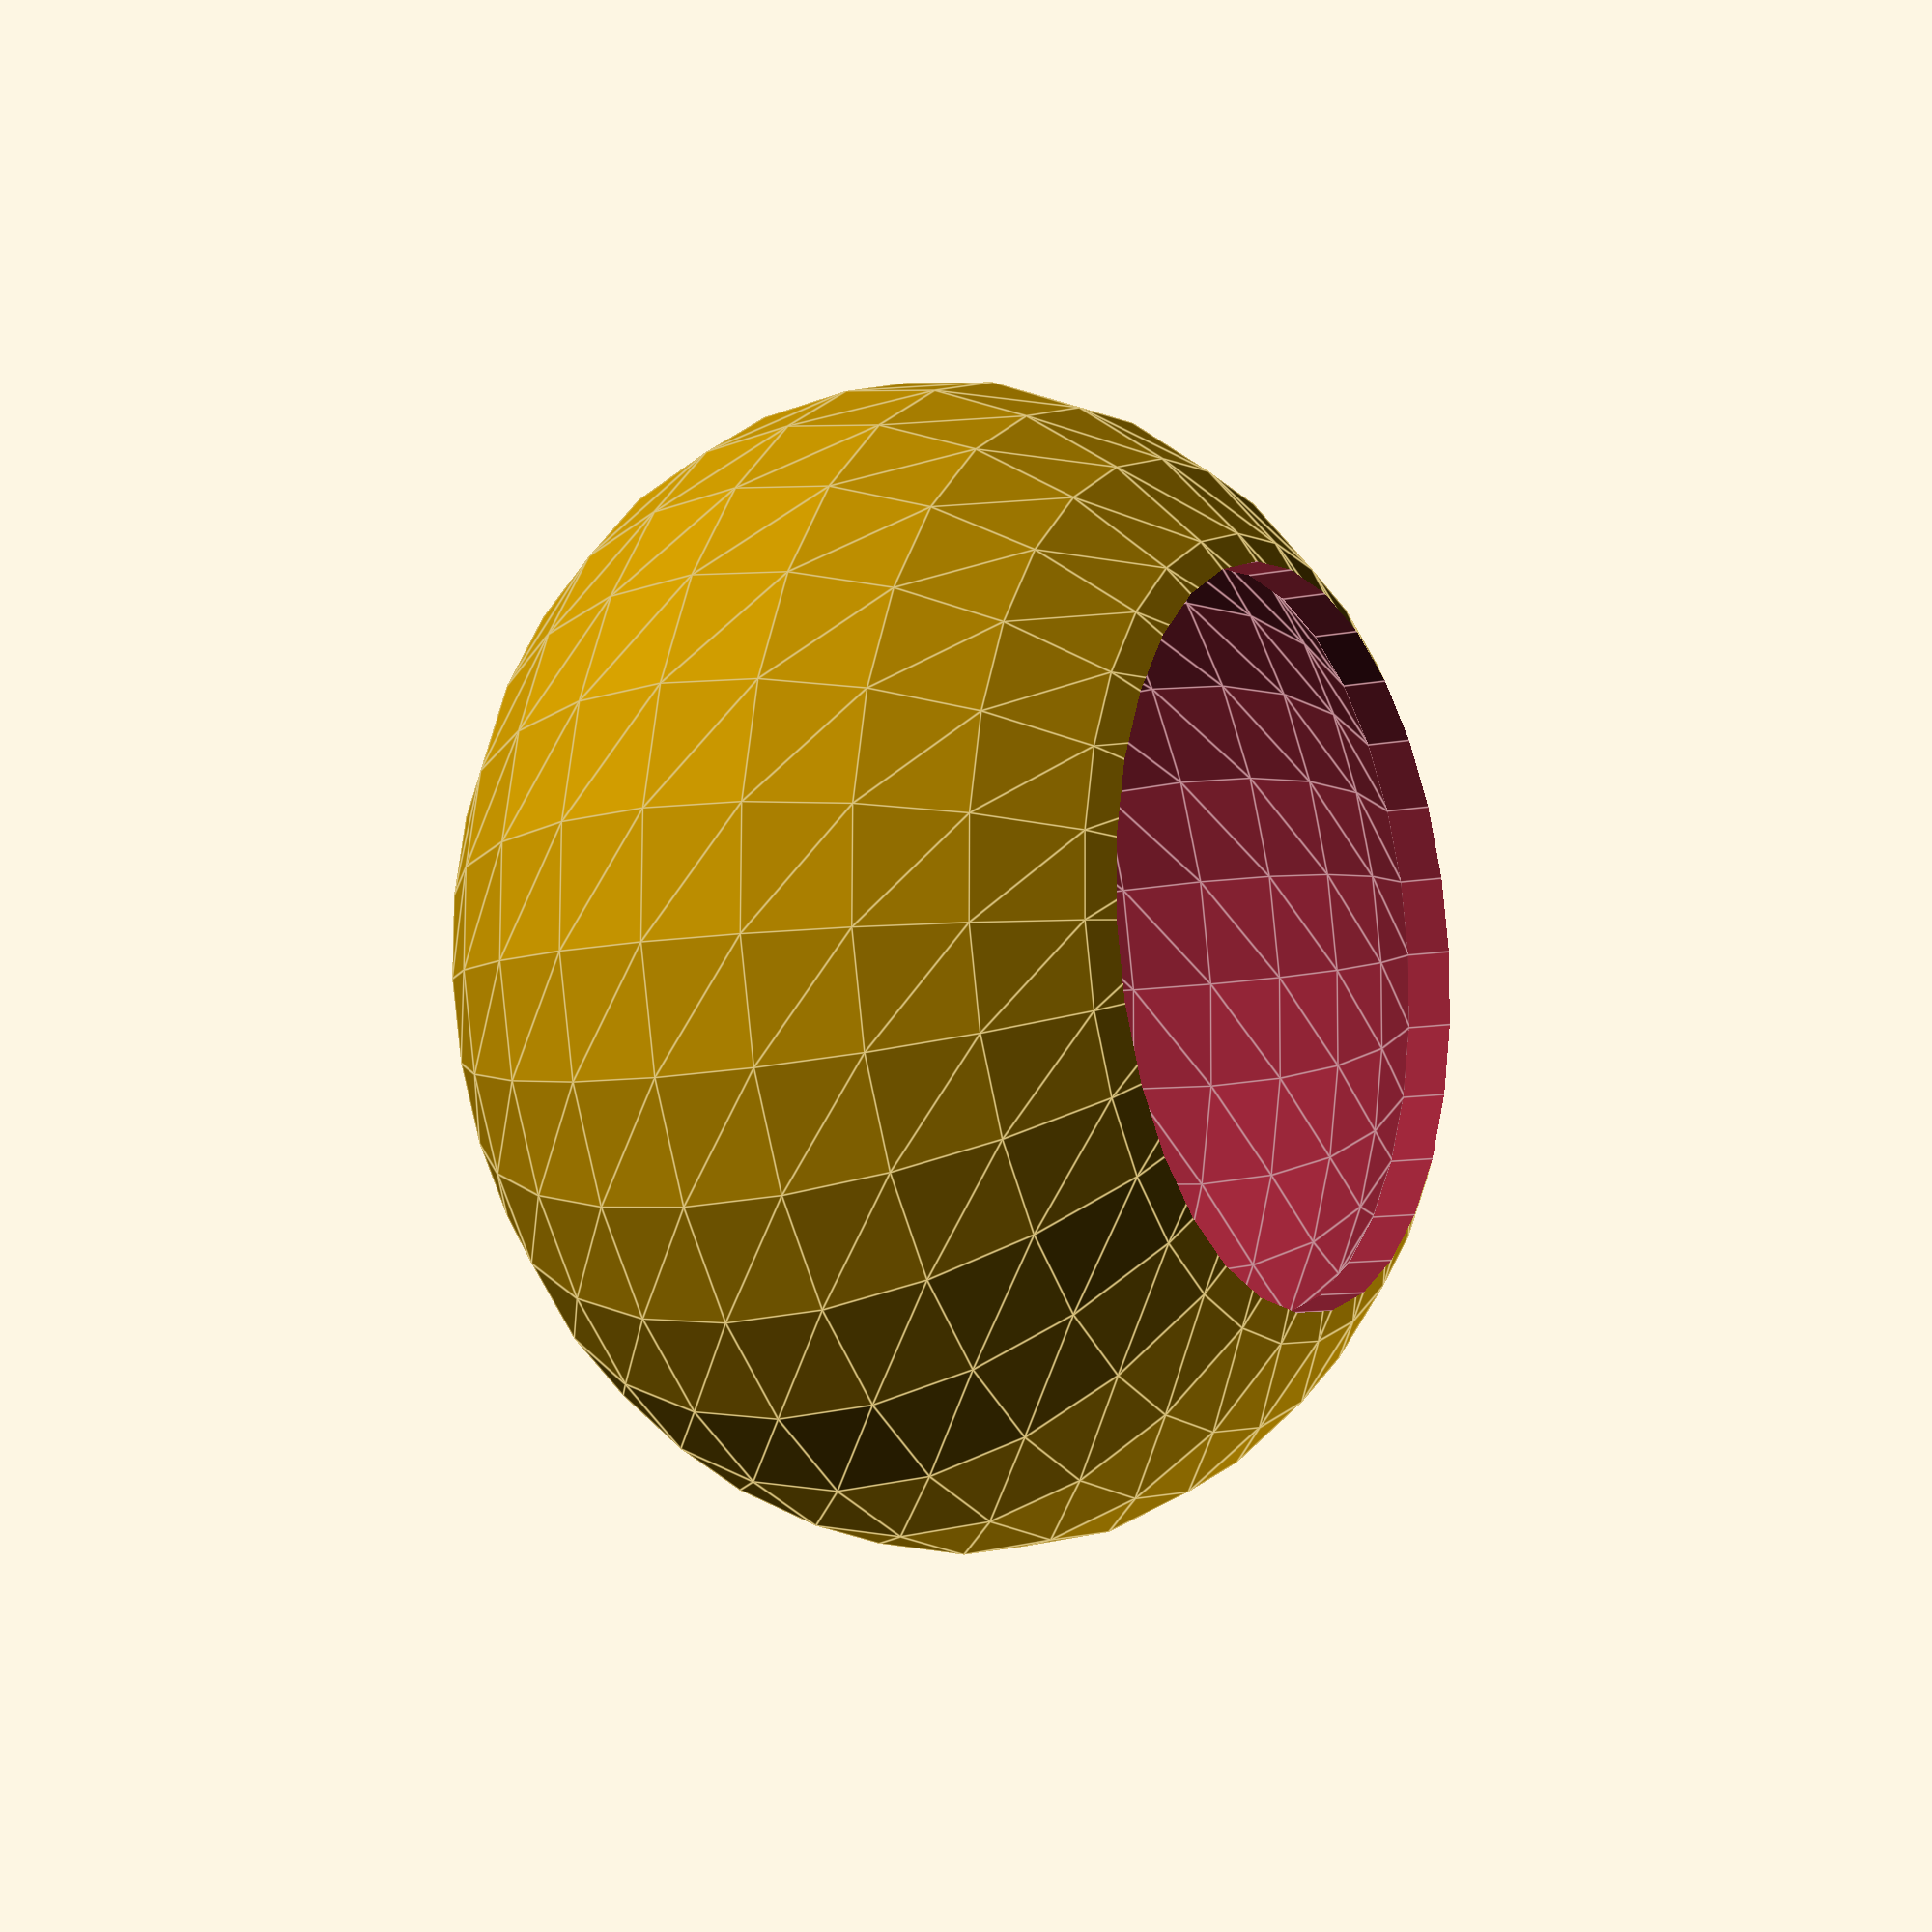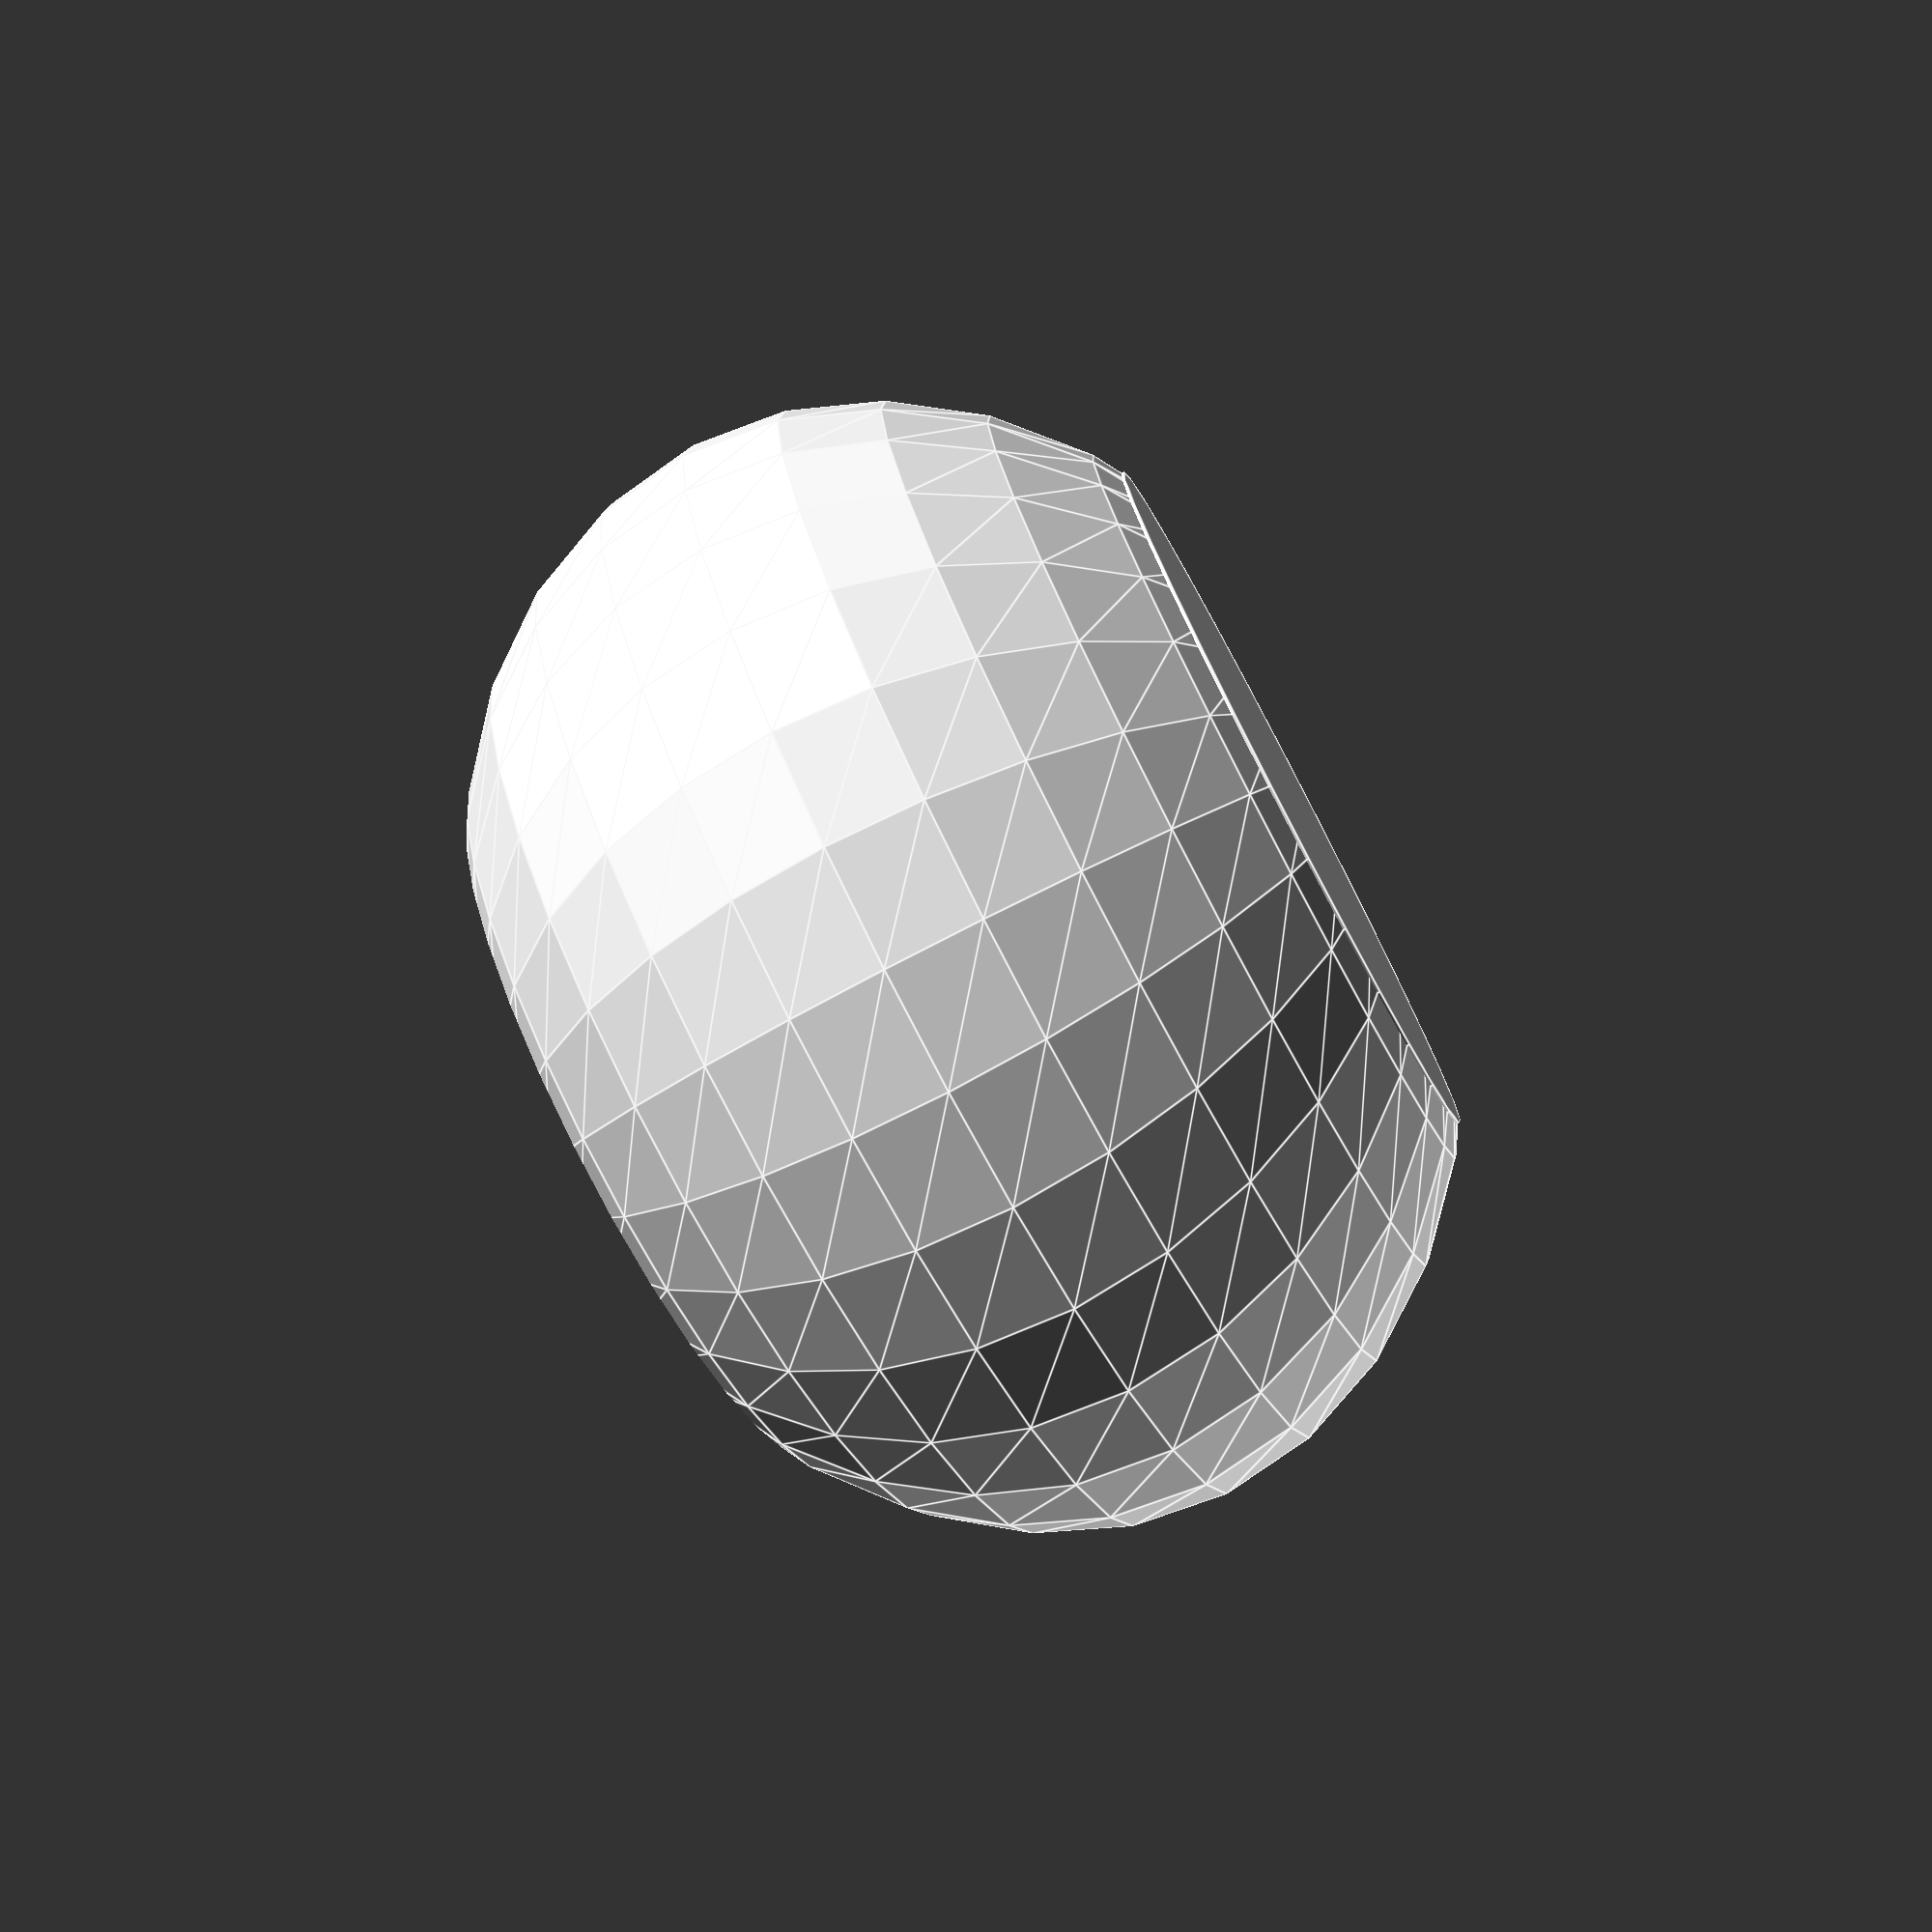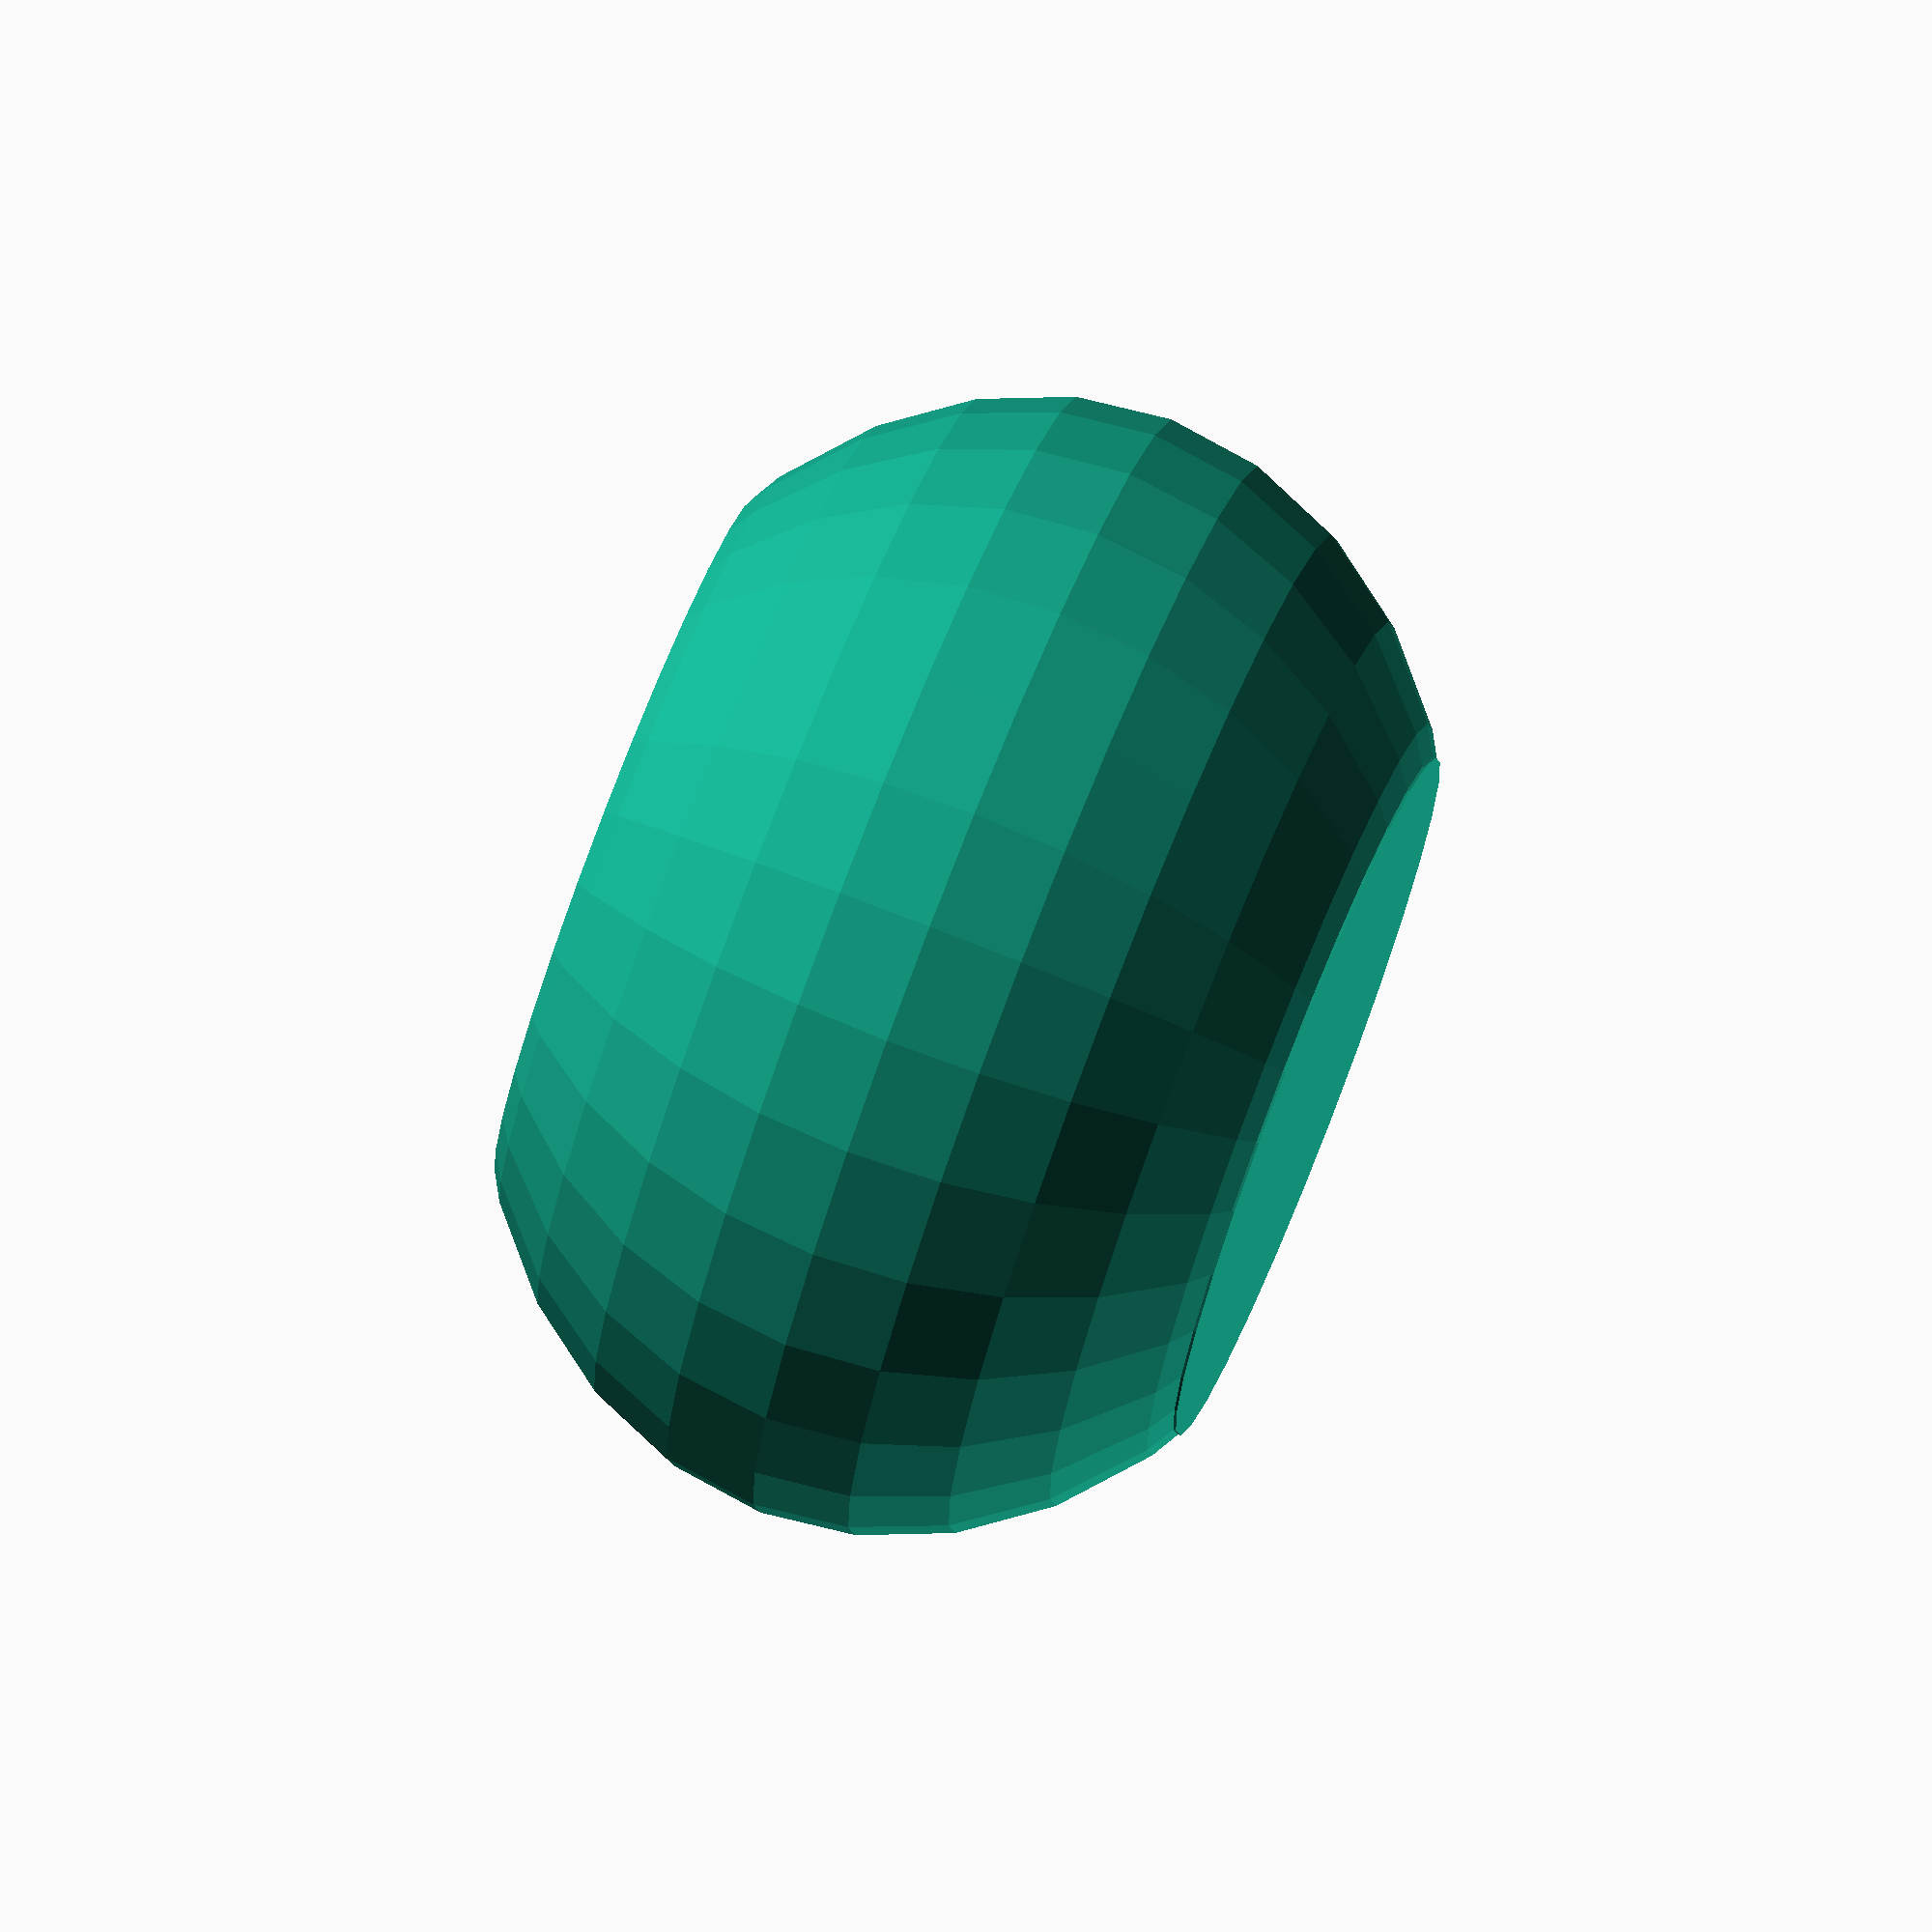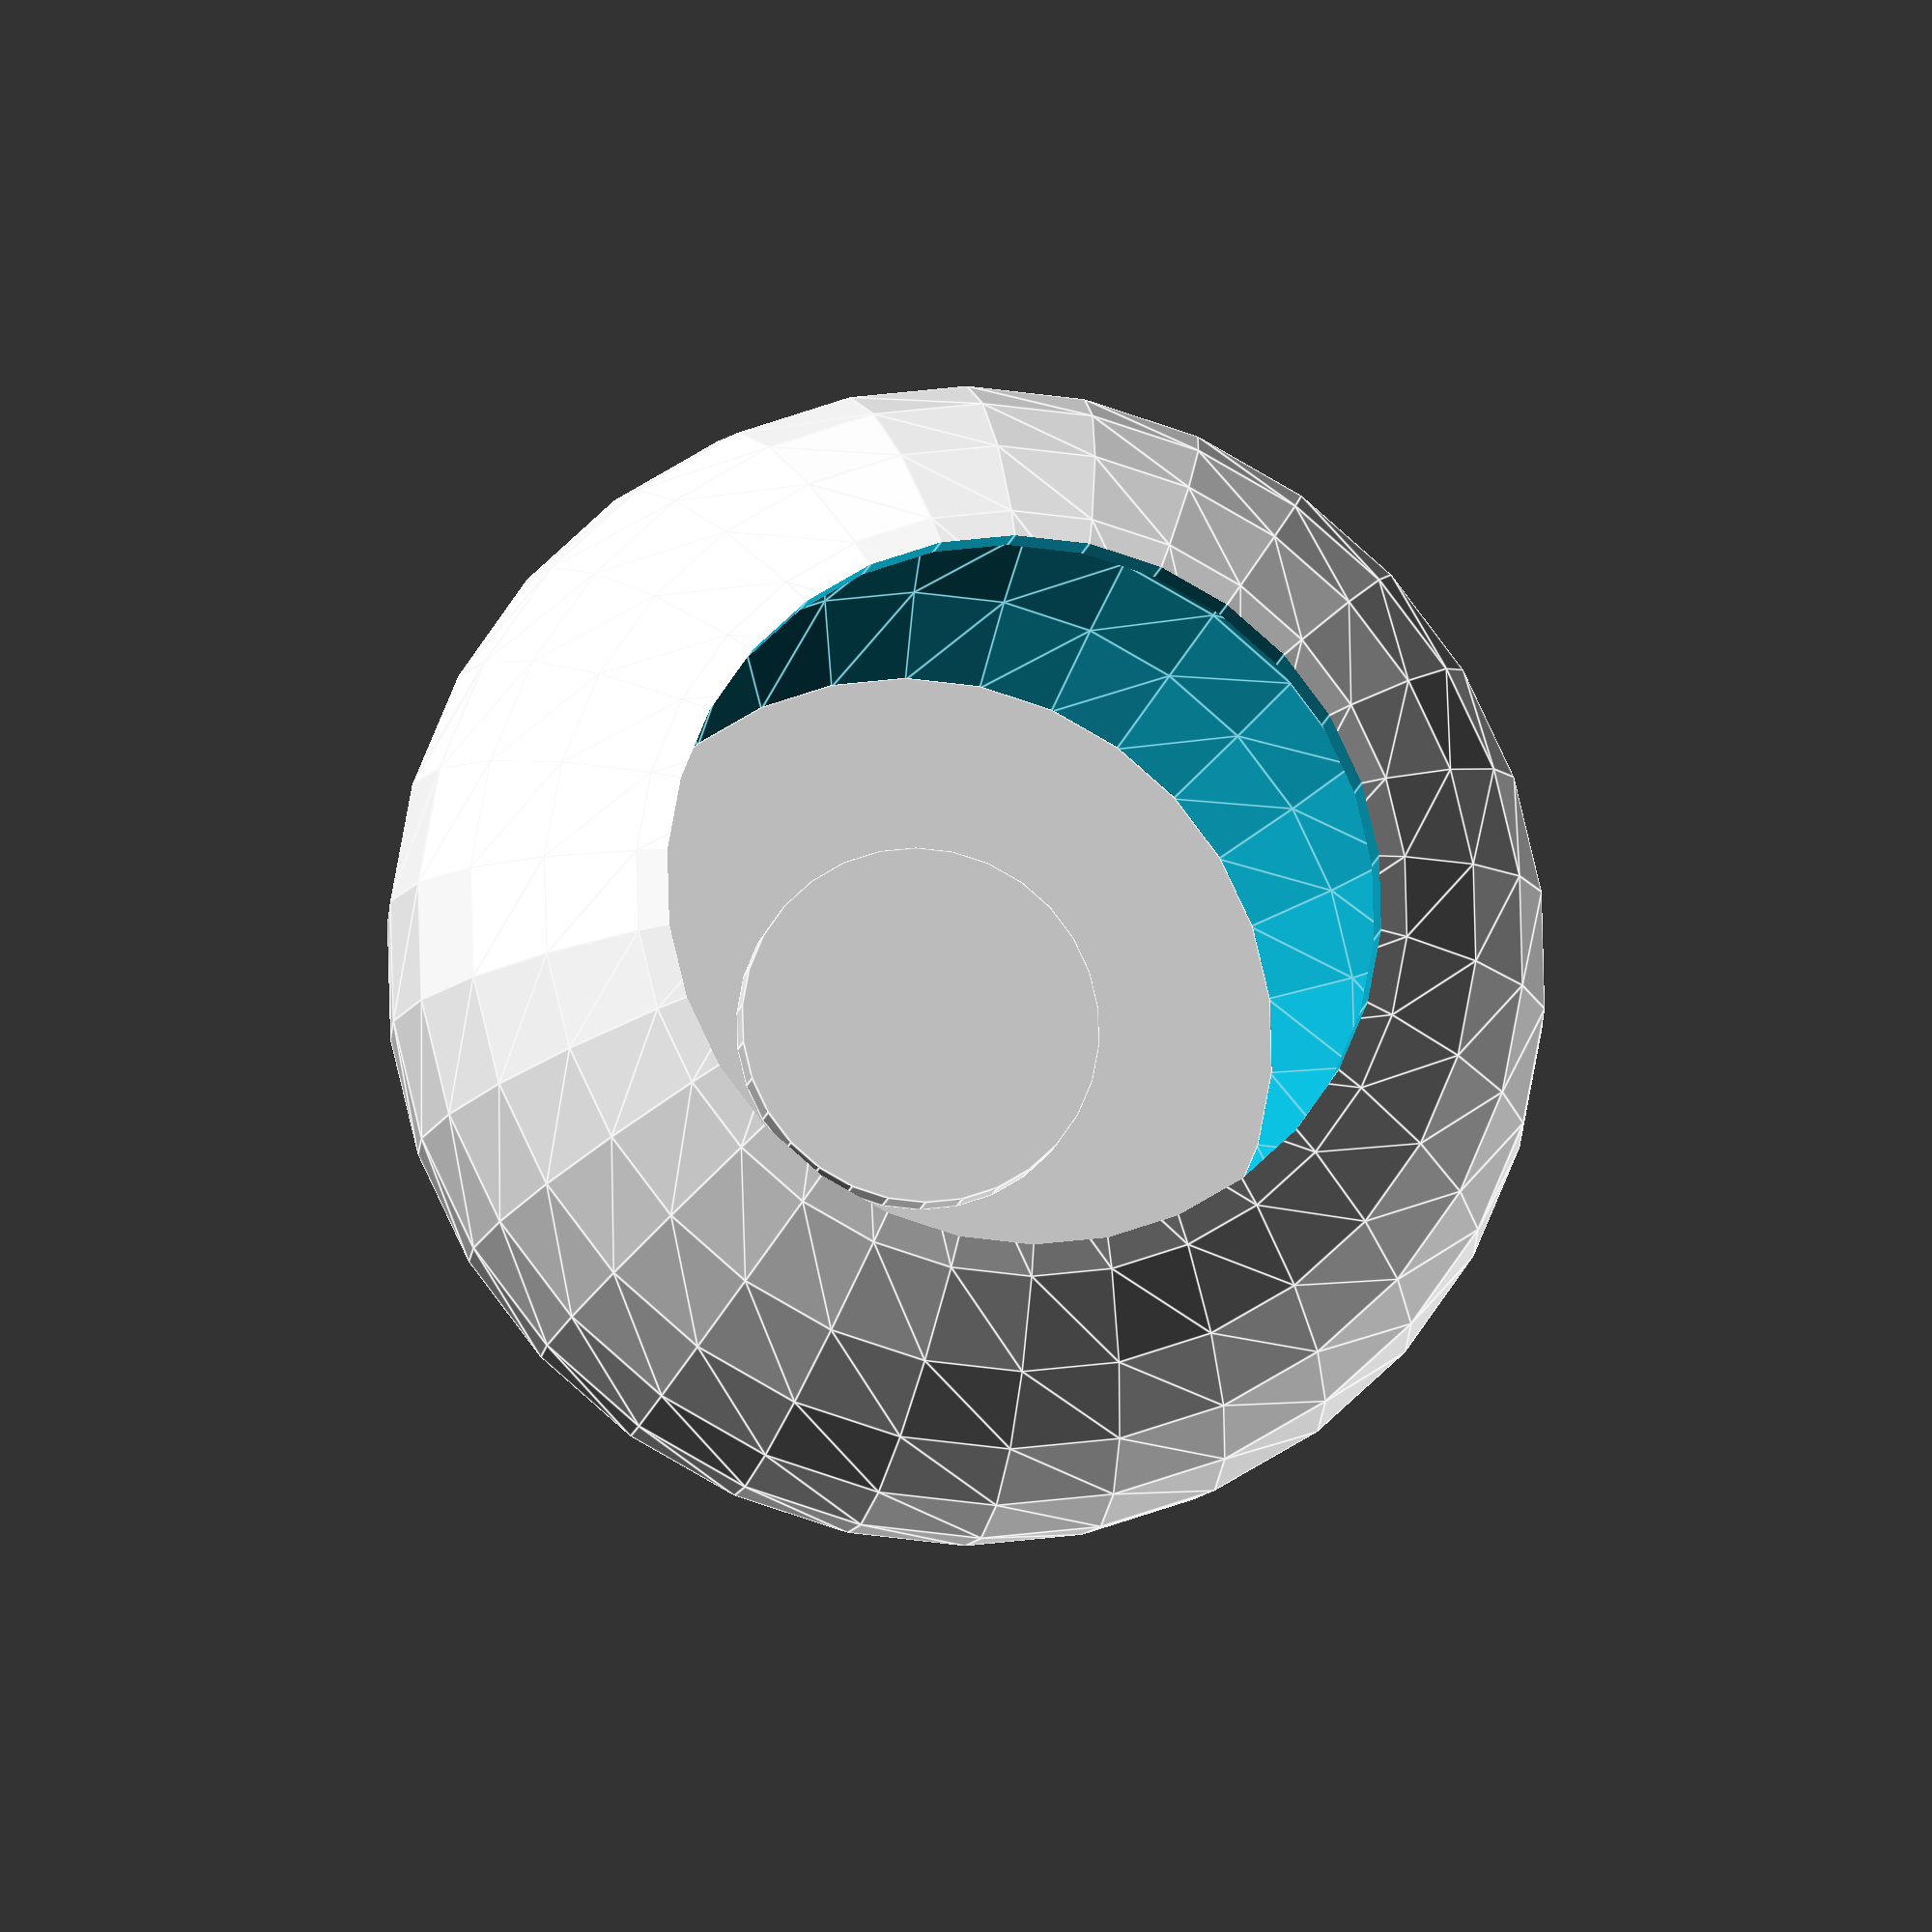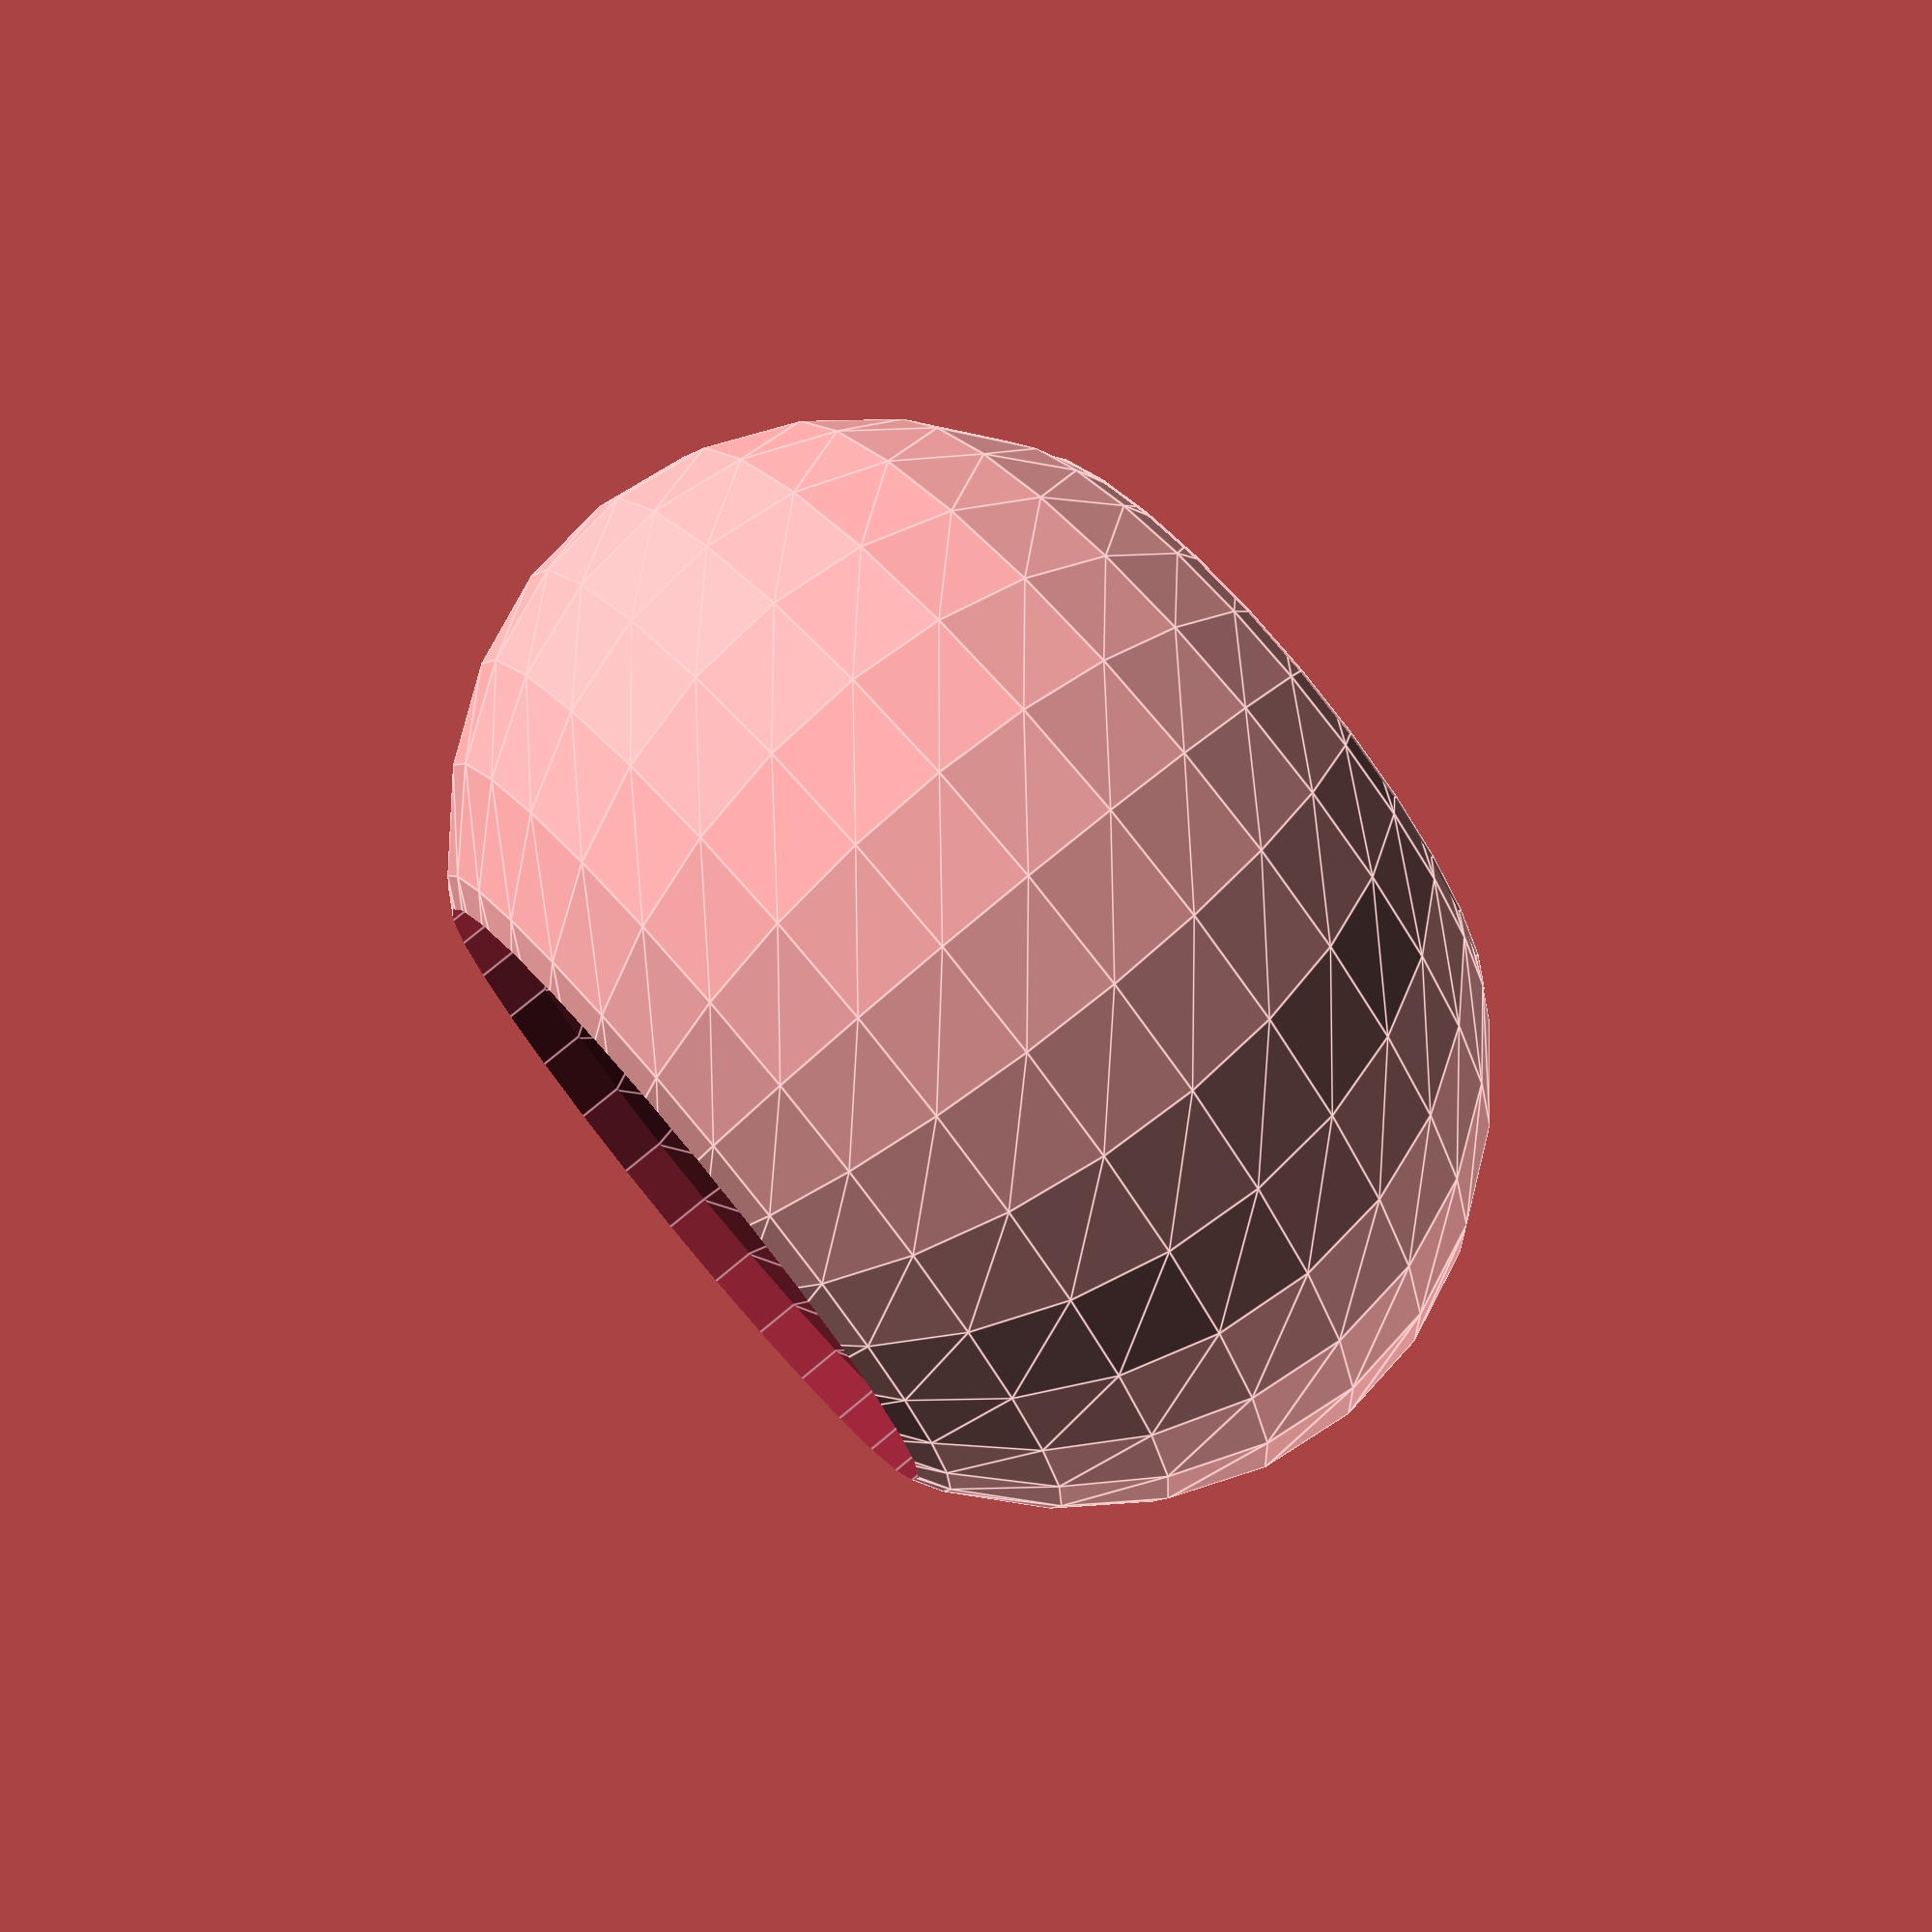
<openscad>
/**
 * A water holder for can planter.
 *
 * All measurements are in millimeters.
 *
 * Parameters:
 *   - can_rad: Radius of the can.
 *   - thickness: Thickness of the holder.
 *   - height: Height of the holder.
 *   - vert_scale: Ratio between horizontal and vertical diameters.
 */

can_rad = (75 / 2) + 2;

thickness = 5;
height = 50;
vert_scale = 0.8;

outer_rad = sqrt(can_rad * can_rad + height * height);
inner_rad = outer_rad - thickness;

base_top = cos(asin(can_rad / inner_rad)) * inner_rad;
base_bot = cos(asin(can_rad / outer_rad)) * outer_rad;

scale([1, 1, vert_scale]) {
    union() {
        difference() {
            sphere(outer_rad);
            sphere(inner_rad);
            translate([0, 0, -outer_rad])
                cylinder(outer_rad * 2, r = can_rad);
        }
        translate([0, 0, -base_top])
            cylinder(thickness, r = can_rad / 2);
        translate([0, 0, -base_bot])
            cylinder(base_bot - base_top, r = can_rad);
    }
}

</openscad>
<views>
elev=188.9 azim=234.4 roll=240.0 proj=p view=edges
elev=76.2 azim=2.8 roll=118.0 proj=p view=edges
elev=283.0 azim=255.8 roll=111.4 proj=o view=wireframe
elev=192.2 azim=64.5 roll=189.2 proj=o view=edges
elev=104.3 azim=314.4 roll=130.0 proj=p view=edges
</views>
